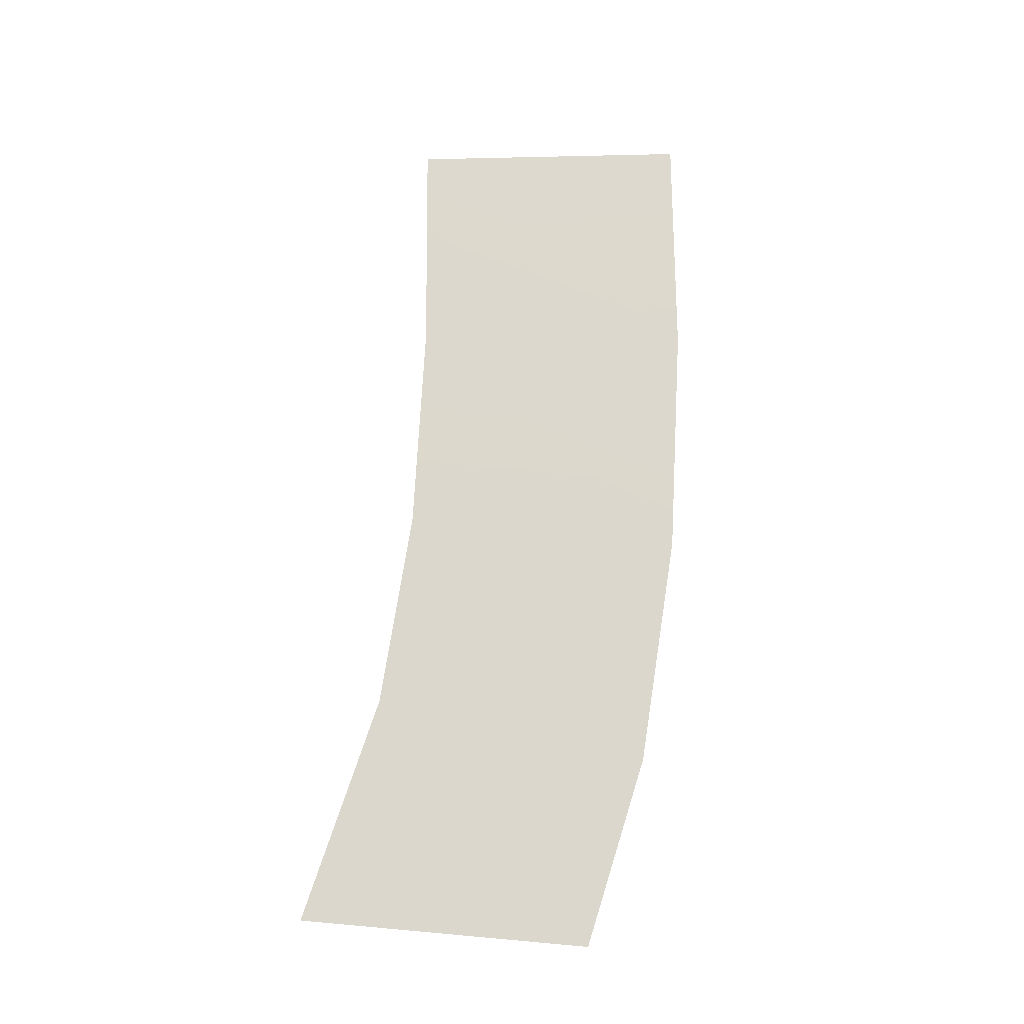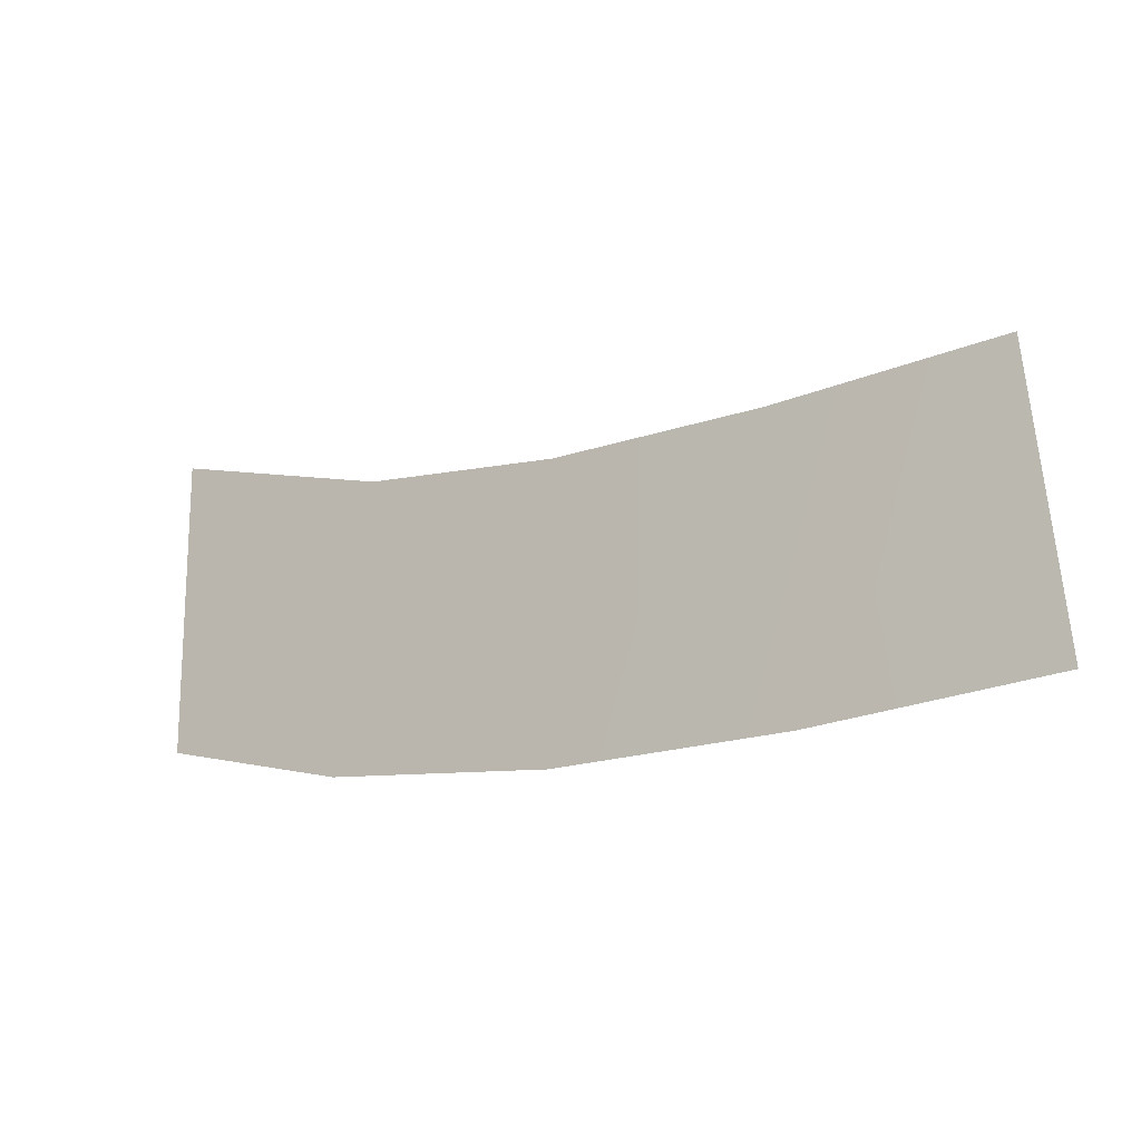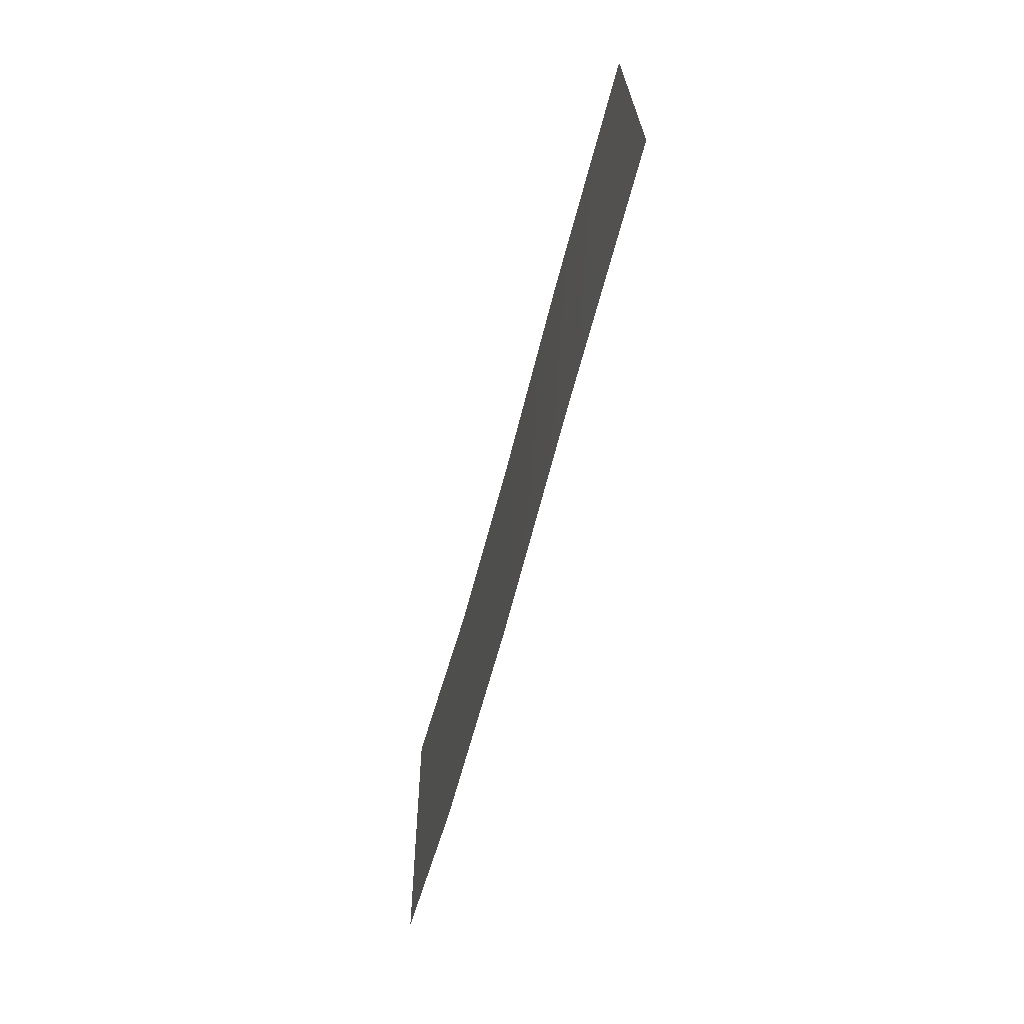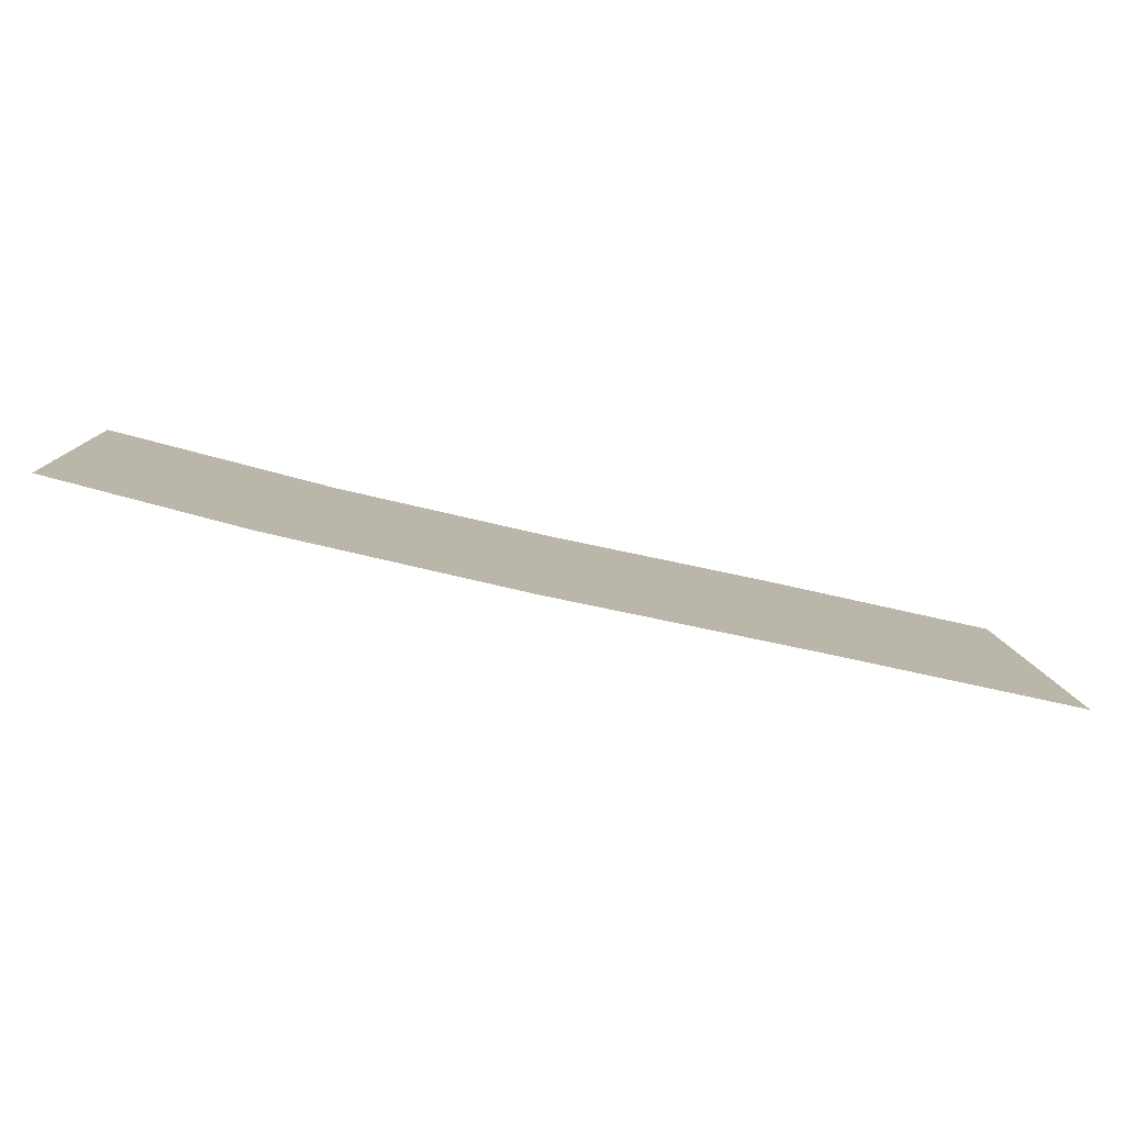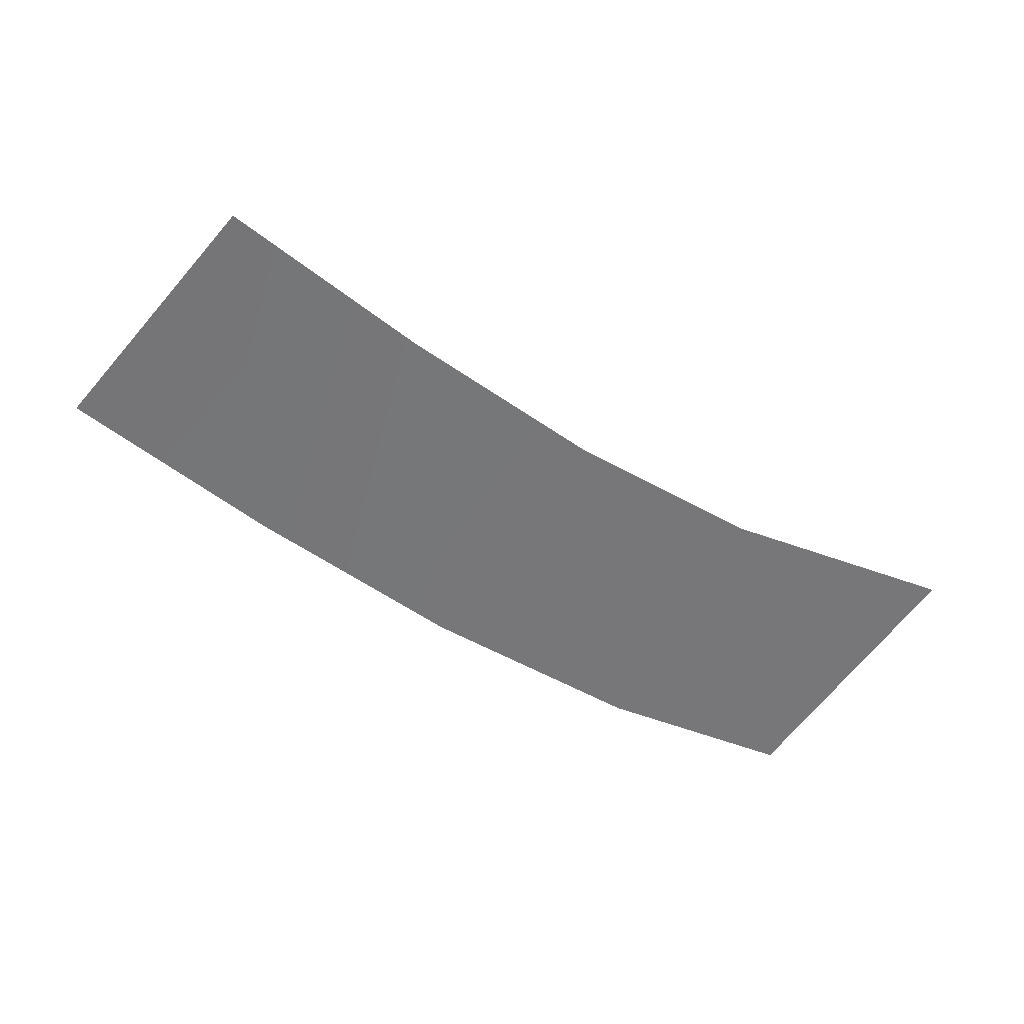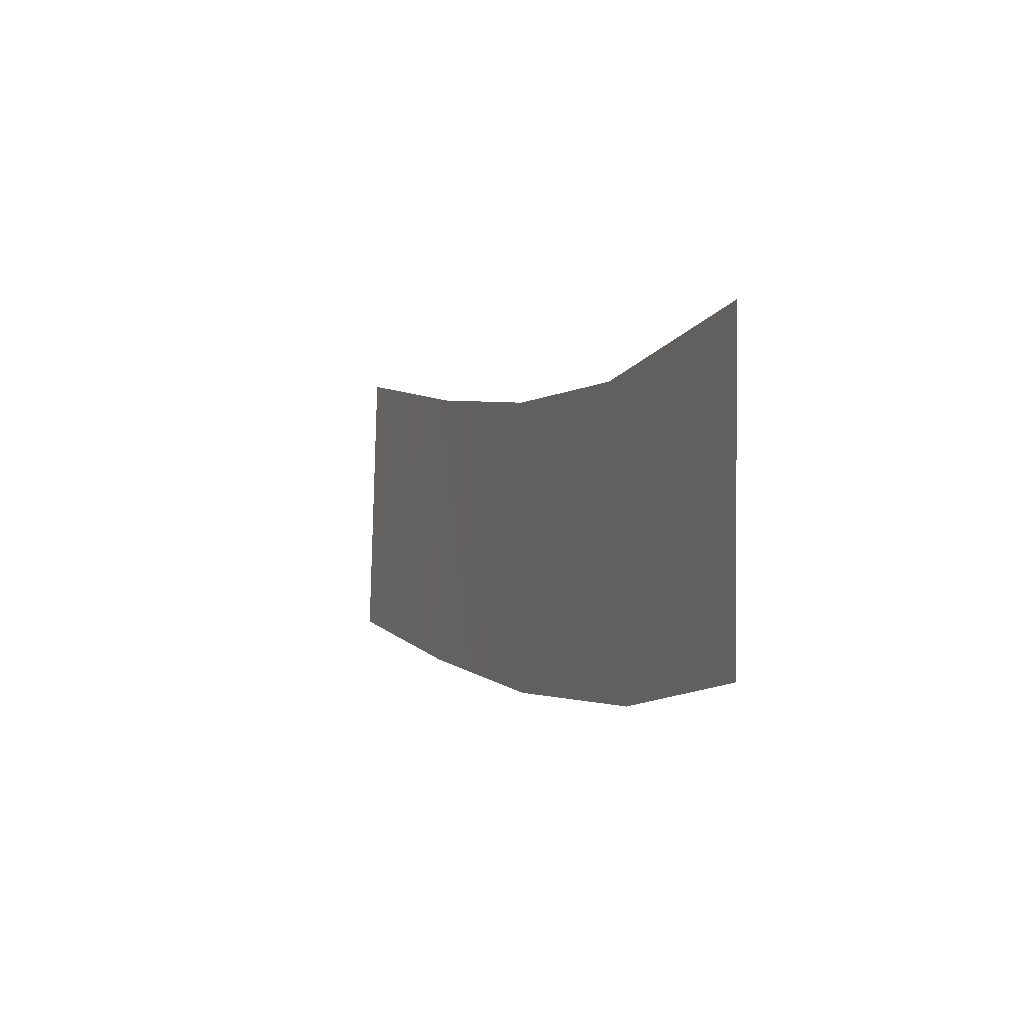
<metadata>
{"format":"obj","ext":"obj","renderer":"f3d","projection":"perspective","resolution":1024,"background":"white","views":[{"elev":72.9,"azim":95.0,"up":"+Y"},{"elev":-16.0,"azim":-147.8,"up":"+Z"},{"elev":-58.2,"azim":-103.4,"up":"+Z"},{"elev":-79.3,"azim":167.8,"up":"+Z"},{"elev":-57.2,"azim":-33.9,"up":"+Y"},{"elev":1.9,"azim":68.0,"up":"+Z"}]}
</metadata>
<code>
g Road2-Inter1-Lane1
v -318.9 0.8098 439.9
v -318.9 0.8098 439.9
v -318.2 0.8098 445.9
v -318.2 0.8098 445.9
v -313.9 0.91 439.5
v -313.9 0.91 439.5
v -313.5 0.91 445.4
v -313.5 0.91 445.4
v -308.9 0.91 439.3
v -308.9 0.91 439.3
v -308.9 0.91 445.3
v -308.9 0.91 445.3
v -303.9 0.91 439.6
v -303.9 0.91 439.6
v -304.7 0.91 445.6
v -304.7 0.91 445.6
v -299.8 0.91 440.6
v -299.8 0.91 440.6
v -299.8 0.91 446.8
v -299.8 0.91 446.8
f 5 1 3
f 7 5 3
f 9 5 7
f 11 9 7
f 13 9 11
f 15 13 11
f 17 13 15
f 19 17 15

</code>
